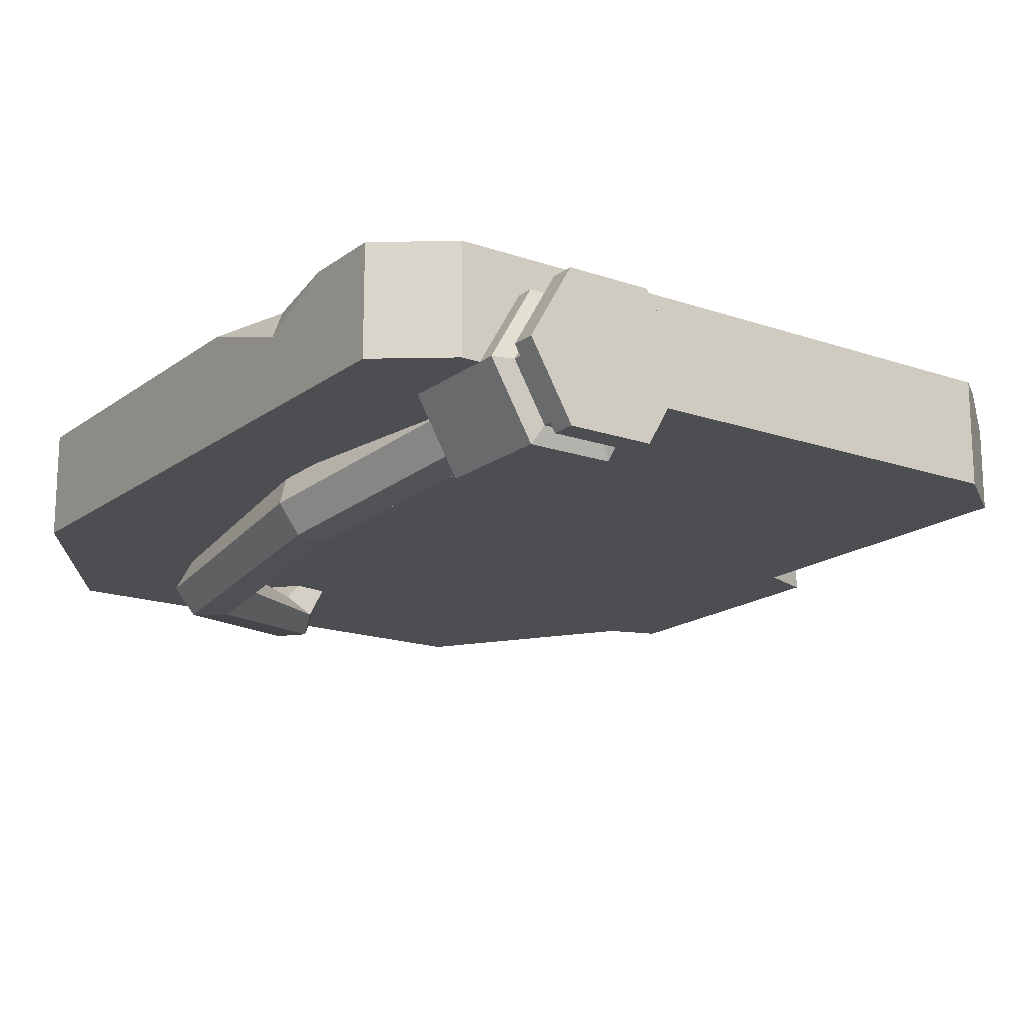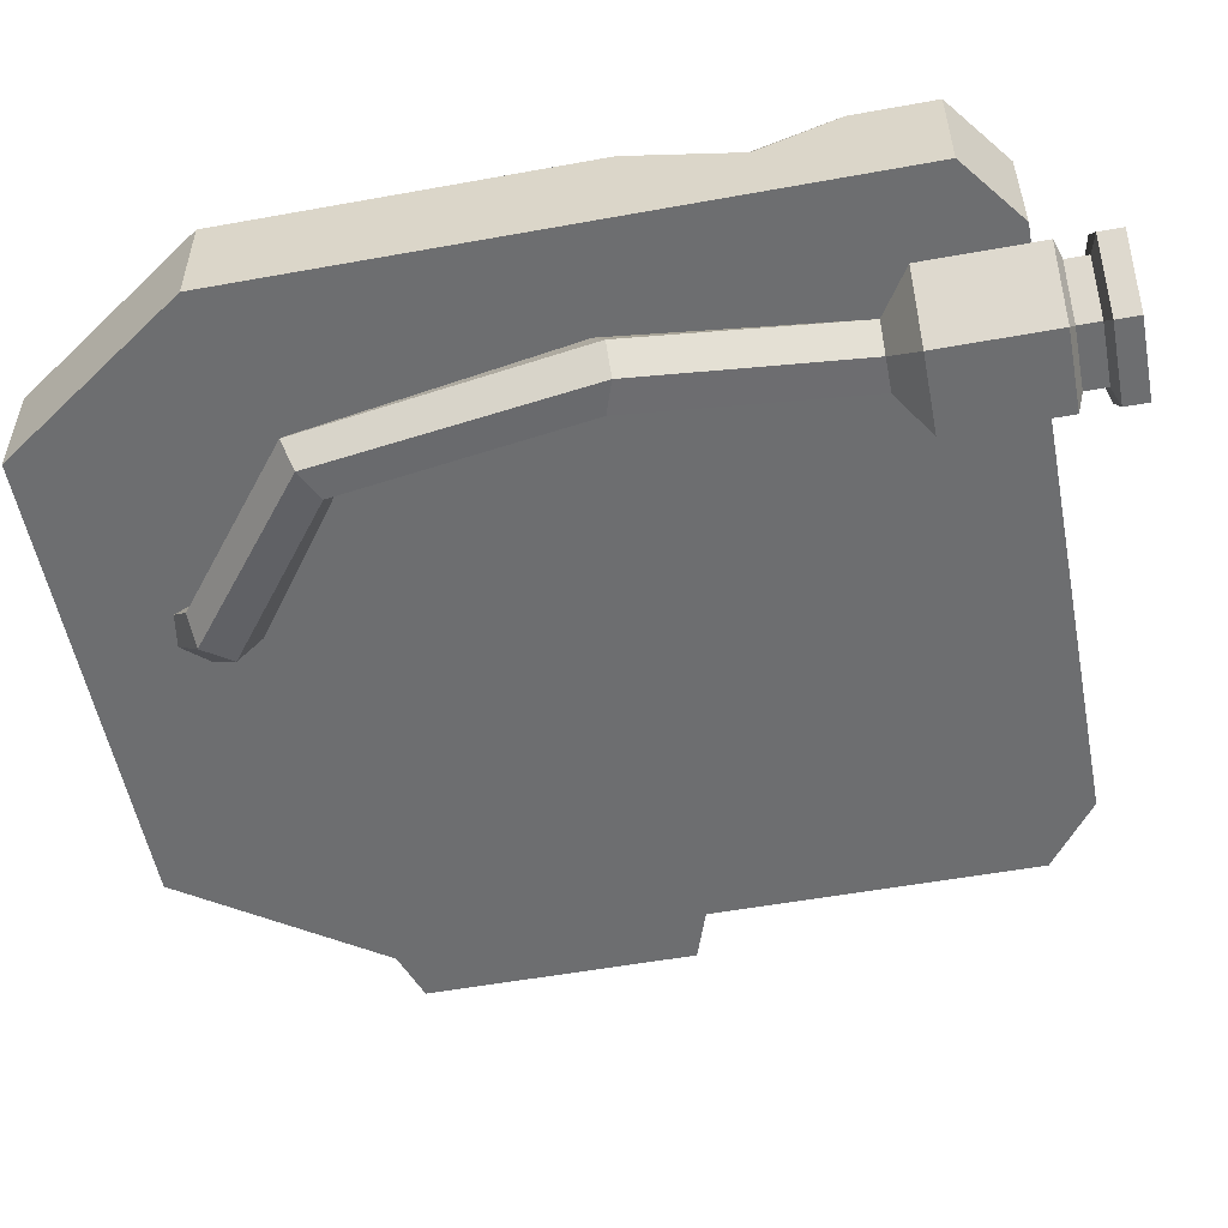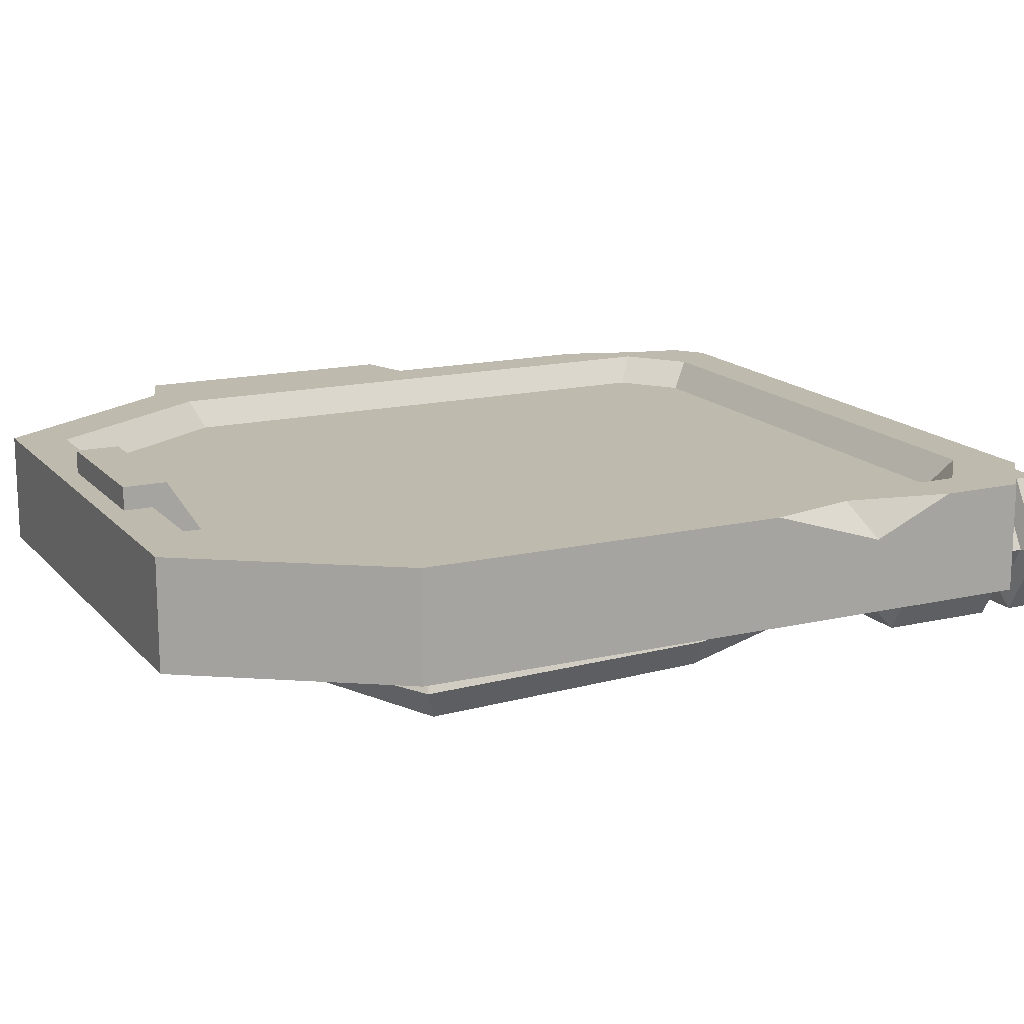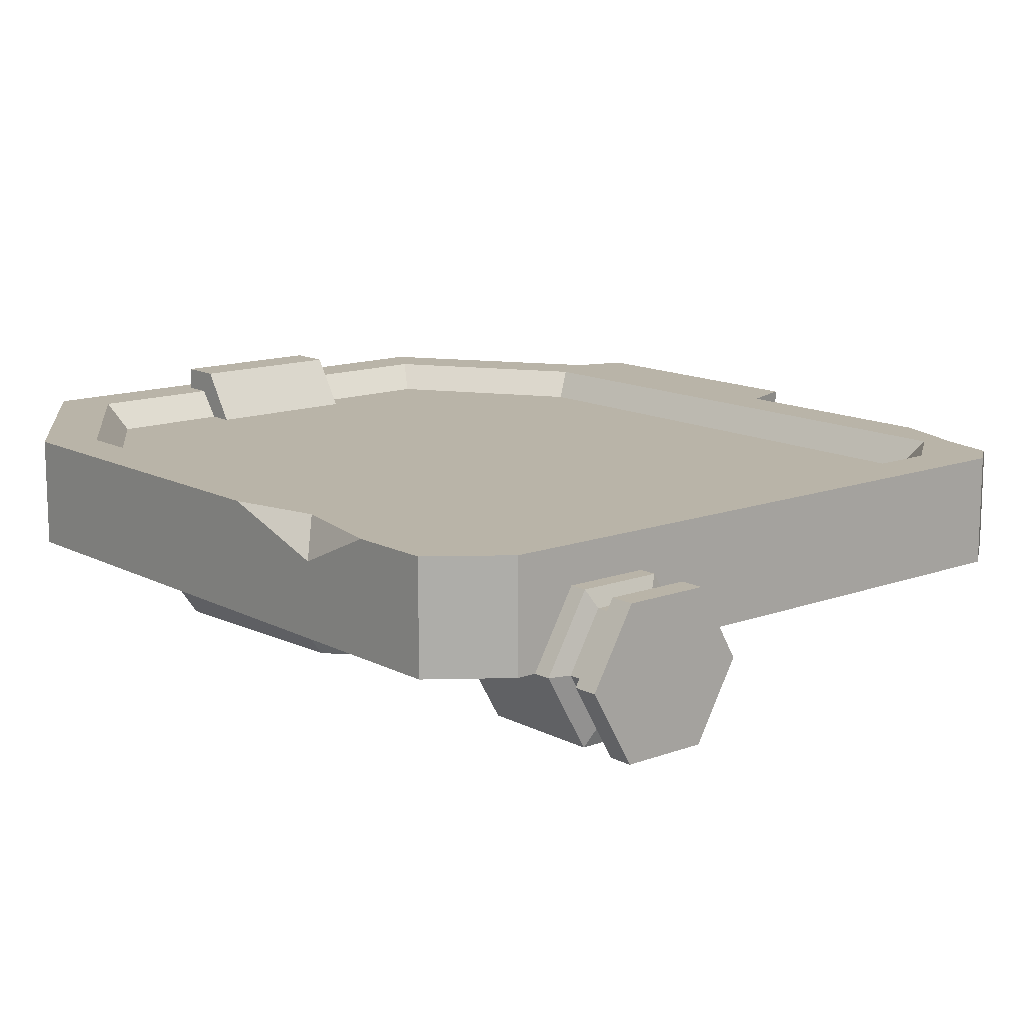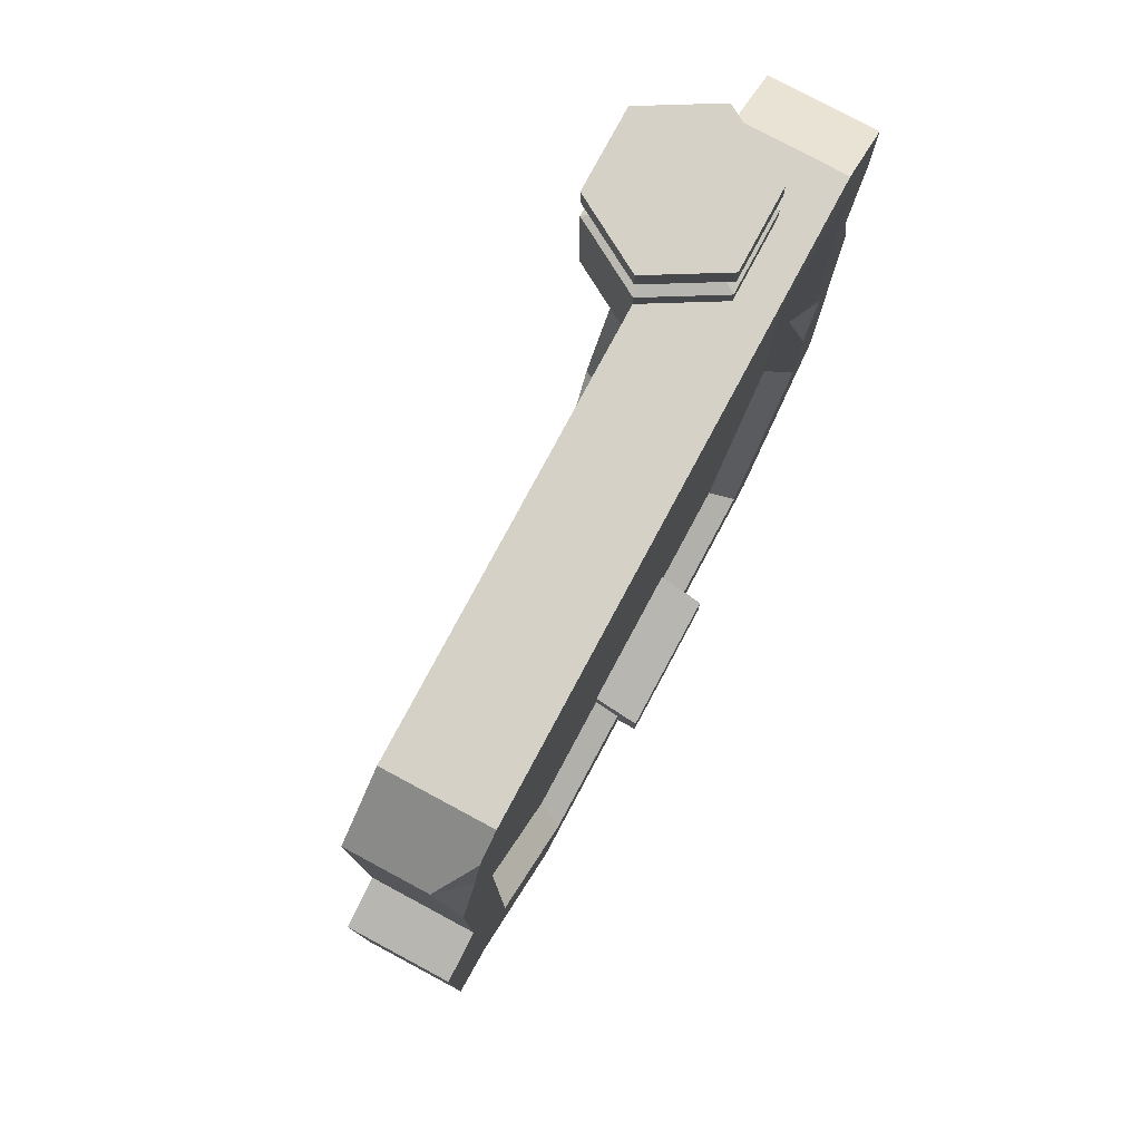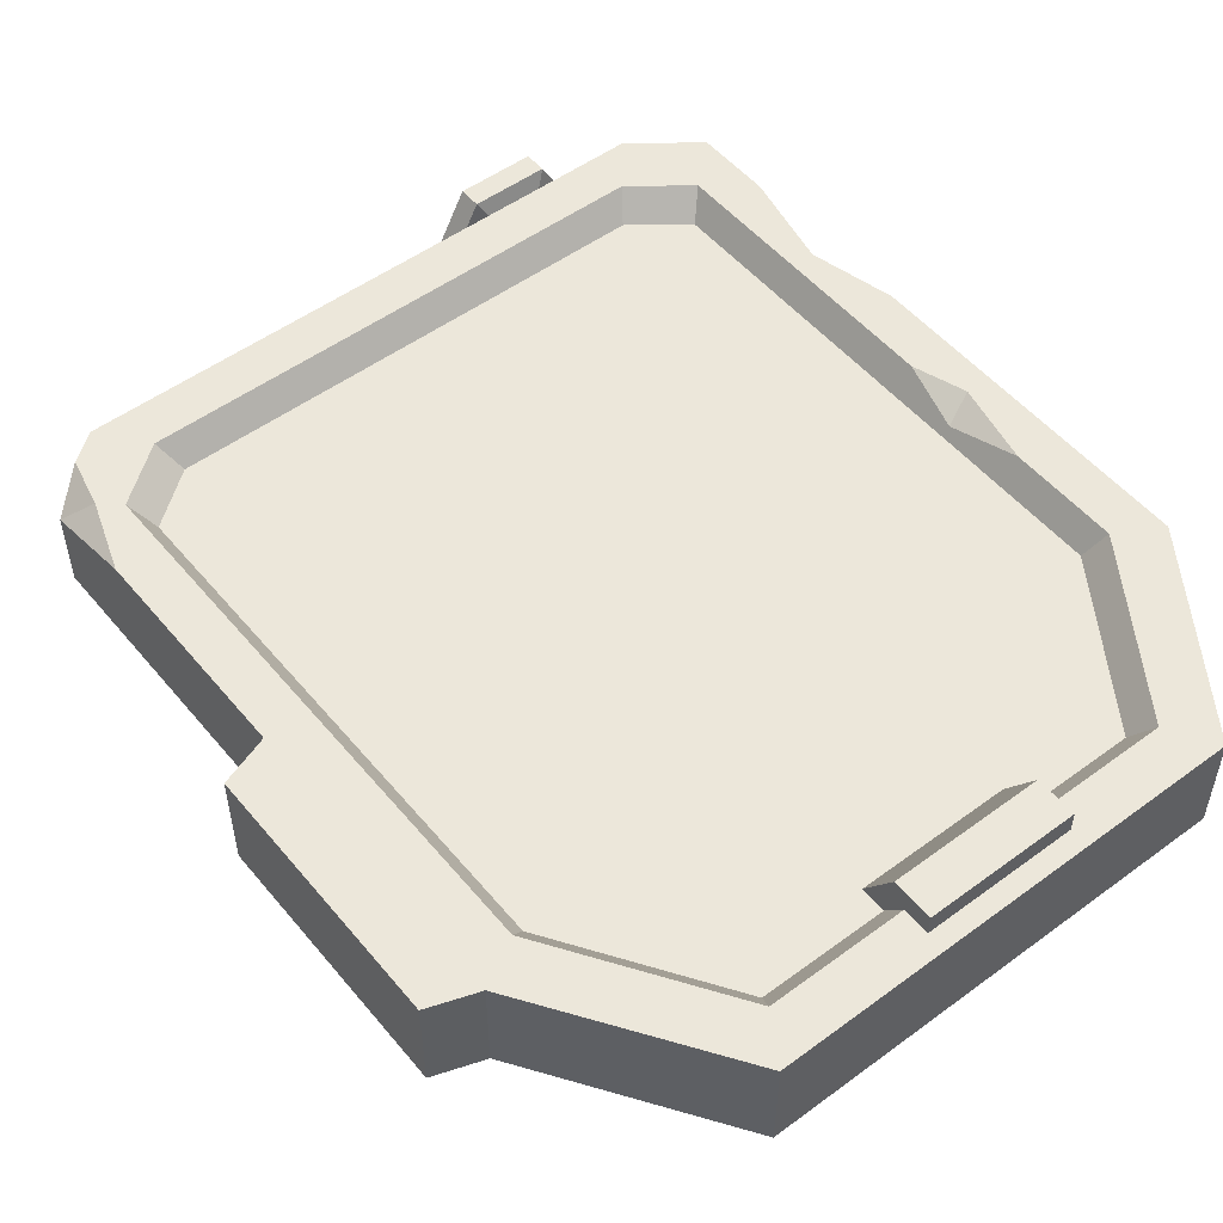
<metadata>
{"format":"obj","ext":"obj","renderer":"f3d","projection":"perspective","resolution":1024,"background":"white","views":[{"elev":-17.1,"azim":145.1,"up":"+Z"},{"elev":-54.2,"azim":100.9,"up":"+Z"},{"elev":15.6,"azim":63.8,"up":"+Z"},{"elev":13.2,"azim":139.8,"up":"+Z"},{"elev":78.7,"azim":-61.8,"up":"+Y"},{"elev":51.9,"azim":-38.5,"up":"+Z"}]}
</metadata>
<code>
v 16.4 18.24 -5.623
v 11.47 18.24 -5.623
v 9.007 18.24 -1.355
v 11.47 18.24 2.914
v 16.4 18.24 2.914
v 18.87 18.24 -1.355
v 16.4 25.21 -5.623
v 11.47 25.21 -5.623
v 9.007 25.21 -1.355
v 11.47 25.21 2.914
v 16.4 25.21 2.914
v 18.87 25.21 -1.355
v 15 16.42 -3.199
v 12.87 16.42 -3.199
v 11.81 16.42 -1.355
v 12.87 16.42 0.4896
v 15 16.42 0.4896
v 16.07 16.42 -1.355
v 17.5 3.282 -5.309
v 15.48 2.591 -5.25
v 14.68 1.798 -3.434
v 15.89 1.696 -1.679
v 17.92 2.386 -1.738
v 18.72 3.179 -3.554
v 15.96 -12.81 -6.47
v 14.03 -11.89 -6.354
v 13.05 -11.7 -4.463
v 14 -12.42 -2.687
v 15.92 -13.34 -2.803
v 16.9 -13.54 -4.694
v 3.22 -23.13 -1.355
v 1.865 -21.51 -1.355
v 2.618 -19.55 -1.355
v 4.727 -19.19 -1.355
v 6.083 -20.8 -1.355
v 5.329 -22.77 -1.355
v 4.536 -17.81 -3.707
v 4.042 -19.29 -4.722
v 5.174 -21.07 -4.648
v 6.8 -21.38 -3.557
v 7.295 -19.9 -2.542
v 6.163 -18.12 -2.617
v -2.808 -27.5 6.47
v 6.571 -27.5 6.47
v -2.808 -24.96 6.47
v 6.571 -24.96 6.47
v -2.808 -23.04 3.464
v 6.571 -23.04 3.464
v -2.808 -27.5 3.464
v 6.571 -27.5 3.464
v 16.4 28.71 -5.623
v 13.94 28.71 -1.355
v 11.47 28.71 -5.623
v 9.007 28.71 -1.355
v 11.47 28.71 2.914
v 16.4 28.71 2.914
v 18.87 28.71 -1.355
v 16.4 27.29 -5.623
v 18.87 27.29 -1.355
v 16.4 27.29 2.914
v 11.47 27.29 2.914
v 9.007 27.29 -1.355
v 11.47 27.29 -5.623
v 17.68 25.58 -1.355
v 15.81 25.58 -4.596
v 17.68 26.92 -1.355
v 15.81 26.92 -4.596
v 15.81 25.58 1.886
v 15.81 26.92 1.886
v 12.07 25.58 1.886
v 12.07 26.92 1.886
v 10.19 25.58 -1.355
v 10.19 26.92 -1.355
v 12.07 25.58 -4.596
v 12.07 26.92 -4.596
v -13.04 -28.71 5.119
v 16.09 -28.71 5.119
v -20.99 21.11 3.56
v 24.04 21.11 5.119
v -20.99 21.11 -1.355
v 24.04 21.11 -1.355
v -13.04 -28.71 -1.355
v 16.09 -28.71 -1.355
v -20.99 -16.99 -1.355
v -20.99 -16.99 5.119
v 24.04 -16.99 5.119
v 24.04 -16.99 -1.355
v -16.95 24.16 5.119
v 20 24.16 5.119
v 20 24.16 -1.355
v -16.95 24.16 -1.355
v -18.21 -15.39 5.119
v 21.26 -15.39 5.119
v 21.26 18.57 5.119
v -18.21 18.57 5.119
v -11.24 -25.84 5.119
v 14.29 -25.84 5.119
v 17.71 21.29 5.119
v -14.67 21.29 5.119
v -17.11 -14.7 3.464
v 20.15 -14.7 3.464
v 20.15 17.47 3.464
v -17.11 17.47 3.464
v -10.53 -24.6 3.464
v 13.58 -24.6 3.464
v 16.81 20.05 3.464
v -13.76 20.05 3.464
v -20.99 1.362 5.119
v -20.99 1.362 -1.355
v -24.04 -15.93 -1.355
v -24.04 -15.93 5.119
v -24.04 0.2989 5.119
v -24.04 0.2989 -1.355
v 24.04 4.744 5.119
v 24.04 16.27 5.119
v 22.74 10.06 5.119
v 24.04 11.46 2.969
v 21.26 -8.469 5.119
v 21.26 0.03439 5.119
v 22.38 -3.29 5.119
v 20.56 -3.952 4.08
v -18.72 22.82 5.119
v -19.42 19.67 5.119
v -20.99 15.12 5.119
f 1 2 8 7
f 2 3 9 8
f 3 4 10 9
f 4 5 11 10
f 5 6 12 11
f 6 1 7 12
f 51 53 52
f 53 54 52
f 54 55 52
f 55 56 52
f 56 57 52
f 57 51 52
f 2 1 13 14
f 3 2 14 15
f 4 3 15 16
f 5 4 16 17
f 6 5 17 18
f 1 6 18 13
f 14 13 19 20
f 15 14 20 21
f 16 15 21 22
f 17 16 22 23
f 18 17 23 24
f 13 18 24 19
f 20 19 25 26
f 21 20 26 27
f 22 21 27 28
f 23 22 28 29
f 24 23 29 30
f 19 24 30 25
f 38 39 31 32
f 37 38 32 33
f 42 37 33 34
f 41 42 34 35
f 40 41 35 36
f 39 40 36 31
f 27 26 38 37
f 26 25 39 38
f 25 30 40 39
f 30 29 41 40
f 29 28 42 41
f 28 27 37 42
f 43 44 46 45
f 45 46 48 47
f 49 50 44 43
f 44 50 48 46
f 49 43 45 47
f 63 53 51 58
f 62 54 53 63
f 61 55 54 62
f 60 56 55 61
f 59 57 56 60
f 58 51 57 59
f 65 67 66 64
f 64 66 69 68
f 68 69 71 70
f 70 71 73 72
f 72 73 75 74
f 74 75 67 65
f 7 65 64 12
f 59 66 67 58
f 12 64 68 11
f 60 69 66 59
f 11 68 70 10
f 61 71 69 60
f 10 70 72 9
f 62 73 71 61
f 9 72 74 8
f 63 75 73 62
f 8 74 65 7
f 58 67 75 63
f 100 101 102 103
f 88 89 90 91
f 109 87 84
f 82 83 77 76
f 86 87 117 114
f 110 111 112 113
f 82 76 85 84
f 104 105 101 100
f 77 83 87 86
f 84 87 83 82
f 103 102 106 107
f 79 81 90 89
f 81 80 91 90
f 80 78 122 88 91
f 94 116 115 79
f 92 108 85
f 76 77 97 96
f 77 86 93 97
f 85 76 96 92
f 79 89 98 94
f 89 88 99 98
f 88 122 123 95 99
f 101 121 102
f 95 92 100 103
f 96 97 105 104
f 97 93 101 105
f 92 96 104 100
f 94 98 106 102
f 98 99 107 106
f 99 95 103 107
f 123 124 108 92 95
f 109 108 124 78 80
f 80 81 87 109
f 84 85 111 110
f 85 108 112 111
f 108 109 113 112
f 109 84 110 113
f 114 117 116
f 119 121 120
f 86 114 116 120
f 120 116 94 119
f 86 120 118 93
f 93 118 121 101
f 102 121 119 94
f 117 81 79 115
f 117 87 81
f 116 117 115
f 120 121 118
f 123 122 78
f 78 124 123

</code>
